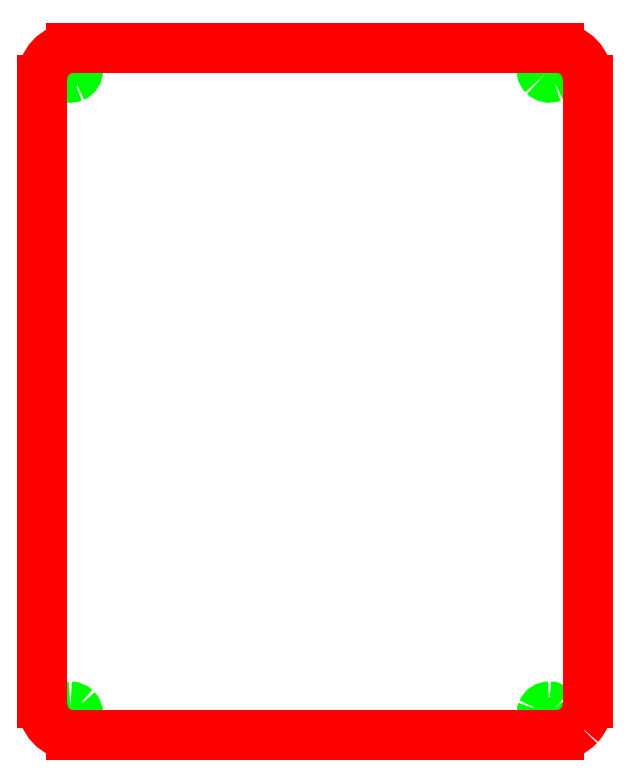
<metadata>
{"format":"dxf","ext":"dxf","renderer":"ezdxf+matplotlib","layout":"modelspace","background":"white","min_lineweight":24,"dpi":150}
</metadata>
<code>
0
SECTION
2
ENTITIES
0
SPLINE
8
0
70
8
71
3
72
8
73
4
74
0
40
0
40
0
40
0
40
0
40
1
40
1
40
1
40
1
10
2.567e+06
20
4.976e+06
30
0
10
2.55e+06
20
4.976e+06
30
0
10
2.534e+06
20
4.966e+06
30
0
10
2.528e+06
20
4.95e+06
30
0
0
SPLINE
8
0
70
8
71
3
72
8
73
4
74
0
40
0
40
0
40
0
40
0
40
1
40
1
40
1
40
1
10
2.528e+06
20
4.95e+06
30
0
10
2.521e+06
20
4.934e+06
30
0
10
2.525e+06
20
4.916e+06
30
0
10
2.537e+06
20
4.904e+06
30
0
0
SPLINE
8
0
70
8
71
3
72
8
73
4
74
0
40
0
40
0
40
0
40
0
40
1
40
1
40
1
40
1
10
2.537e+06
20
4.904e+06
30
0
10
2.549e+06
20
4.892e+06
30
0
10
2.567e+06
20
4.888e+06
30
0
10
2.583e+06
20
4.895e+06
30
0
0
SPLINE
8
0
70
8
71
3
72
8
73
4
74
0
40
0
40
0
40
0
40
0
40
1
40
1
40
1
40
1
10
2.583e+06
20
4.895e+06
30
0
10
2.599e+06
20
4.901e+06
30
0
10
2.609e+06
20
4.917e+06
30
0
10
2.609e+06
20
4.934e+06
30
0
0
SPLINE
8
0
70
8
71
3
72
8
73
4
74
0
40
0
40
0
40
0
40
0
40
1
40
1
40
1
40
1
10
2.609e+06
20
4.934e+06
30
0
10
2.609e+06
20
4.945e+06
30
0
10
2.605e+06
20
4.956e+06
30
0
10
2.597e+06
20
4.964e+06
30
0
0
SPLINE
8
0
70
8
71
3
72
8
73
4
74
0
40
0
40
0
40
0
40
0
40
1
40
1
40
1
40
1
10
2.597e+06
20
4.964e+06
30
0
10
2.589e+06
20
4.972e+06
30
0
10
2.578e+06
20
4.976e+06
30
0
10
2.567e+06
20
4.976e+06
30
0
0
LINE
8
0
10
2.567e+06
20
4.976e+06
30
0
11
2.567e+06
21
4.976e+06
31
0
0
SPLINE
8
0
70
8
71
3
72
8
73
4
74
0
40
0
40
0
40
0
40
0
40
1
40
1
40
1
40
1
10
5.199e+06
20
4.976e+06
30
0
10
5.181e+06
20
4.976e+06
30
0
10
5.166e+06
20
4.966e+06
30
0
10
5.159e+06
20
4.95e+06
30
0
0
SPLINE
8
0
70
8
71
3
72
8
73
4
74
0
40
0
40
0
40
0
40
0
40
1
40
1
40
1
40
1
10
5.159e+06
20
4.95e+06
30
0
10
5.153e+06
20
4.935e+06
30
0
10
5.156e+06
20
4.916e+06
30
0
10
5.169e+06
20
4.904e+06
30
0
0
SPLINE
8
0
70
8
71
3
72
8
73
4
74
0
40
0
40
0
40
0
40
0
40
1
40
1
40
1
40
1
10
5.169e+06
20
4.904e+06
30
0
10
5.181e+06
20
4.892e+06
30
0
10
5.199e+06
20
4.888e+06
30
0
10
5.215e+06
20
4.895e+06
30
0
0
SPLINE
8
0
70
8
71
3
72
8
73
4
74
0
40
0
40
0
40
0
40
0
40
1
40
1
40
1
40
1
10
5.215e+06
20
4.895e+06
30
0
10
5.231e+06
20
4.902e+06
30
0
10
5.241e+06
20
4.917e+06
30
0
10
5.241e+06
20
4.934e+06
30
0
0
SPLINE
8
0
70
8
71
3
72
8
73
4
74
0
40
0
40
0
40
0
40
0
40
1
40
1
40
1
40
1
10
5.241e+06
20
4.934e+06
30
0
10
5.241e+06
20
4.945e+06
30
0
10
5.236e+06
20
4.956e+06
30
0
10
5.228e+06
20
4.964e+06
30
0
0
SPLINE
8
0
70
8
71
3
72
8
73
4
74
0
40
0
40
0
40
0
40
0
40
1
40
1
40
1
40
1
10
5.228e+06
20
4.964e+06
30
0
10
5.221e+06
20
4.972e+06
30
0
10
5.21e+06
20
4.976e+06
30
0
10
5.199e+06
20
4.976e+06
30
0
0
LINE
8
0
10
5.199e+06
20
4.976e+06
30
0
11
5.199e+06
21
4.976e+06
31
0
0
SPLINE
8
0
70
8
71
3
72
8
73
4
74
0
40
0
40
0
40
0
40
0
40
1
40
1
40
1
40
1
10
2.567e+06
20
1.437e+06
30
0
10
2.544e+06
20
1.437e+06
30
0
10
2.525e+06
20
1.418e+06
30
0
10
2.525e+06
20
1.394e+06
30
0
0
SPLINE
8
0
70
8
71
3
72
8
73
4
74
0
40
0
40
0
40
0
40
0
40
1
40
1
40
1
40
1
10
2.525e+06
20
1.394e+06
30
0
10
2.525e+06
20
1.371e+06
30
0
10
2.544e+06
20
1.352e+06
30
0
10
2.567e+06
20
1.352e+06
30
0
0
SPLINE
8
0
70
8
71
3
72
8
73
4
74
0
40
0
40
0
40
0
40
0
40
1
40
1
40
1
40
1
10
2.567e+06
20
1.352e+06
30
0
10
2.59e+06
20
1.352e+06
30
0
10
2.609e+06
20
1.371e+06
30
0
10
2.609e+06
20
1.394e+06
30
0
0
SPLINE
8
0
70
8
71
3
72
8
73
4
74
0
40
0
40
0
40
0
40
0
40
1
40
1
40
1
40
1
10
2.609e+06
20
1.394e+06
30
0
10
2.609e+06
20
1.405e+06
30
0
10
2.605e+06
20
1.416e+06
30
0
10
2.597e+06
20
1.424e+06
30
0
0
SPLINE
8
0
70
8
71
3
72
8
73
4
74
0
40
0
40
0
40
0
40
0
40
1
40
1
40
1
40
1
10
2.597e+06
20
1.424e+06
30
0
10
2.589e+06
20
1.432e+06
30
0
10
2.578e+06
20
1.437e+06
30
0
10
2.567e+06
20
1.437e+06
30
0
0
LINE
8
0
10
2.567e+06
20
1.437e+06
30
0
11
2.567e+06
21
1.437e+06
31
0
0
SPLINE
8
0
70
8
71
3
72
8
73
4
74
0
40
0
40
0
40
0
40
0
40
1
40
1
40
1
40
1
10
5.198e+06
20
1.437e+06
30
0
10
5.181e+06
20
1.437e+06
30
0
10
5.166e+06
20
1.426e+06
30
0
10
5.159e+06
20
1.41e+06
30
0
0
SPLINE
8
0
70
8
71
3
72
8
73
4
74
0
40
0
40
0
40
0
40
0
40
1
40
1
40
1
40
1
10
5.159e+06
20
1.41e+06
30
0
10
5.153e+06
20
1.395e+06
30
0
10
5.156e+06
20
1.376e+06
30
0
10
5.168e+06
20
1.364e+06
30
0
0
SPLINE
8
0
70
8
71
3
72
8
73
4
74
0
40
0
40
0
40
0
40
0
40
1
40
1
40
1
40
1
10
5.168e+06
20
1.364e+06
30
0
10
5.181e+06
20
1.352e+06
30
0
10
5.199e+06
20
1.349e+06
30
0
10
5.215e+06
20
1.355e+06
30
0
0
SPLINE
8
0
70
8
71
3
72
8
73
4
74
0
40
0
40
0
40
0
40
0
40
1
40
1
40
1
40
1
10
5.215e+06
20
1.355e+06
30
0
10
5.23e+06
20
1.362e+06
30
0
10
5.241e+06
20
1.377e+06
30
0
10
5.241e+06
20
1.394e+06
30
0
0
SPLINE
8
0
70
8
71
3
72
8
73
4
74
0
40
0
40
0
40
0
40
0
40
1
40
1
40
1
40
1
10
5.241e+06
20
1.394e+06
30
0
10
5.241e+06
20
1.406e+06
30
0
10
5.236e+06
20
1.416e+06
30
0
10
5.228e+06
20
1.424e+06
30
0
0
SPLINE
8
0
70
8
71
3
72
8
73
4
74
0
40
0
40
0
40
0
40
0
40
1
40
1
40
1
40
1
10
5.228e+06
20
1.424e+06
30
0
10
5.22e+06
20
1.432e+06
30
0
10
5.21e+06
20
1.437e+06
30
0
10
5.198e+06
20
1.437e+06
30
0
0
LINE
8
0
10
5.198e+06
20
1.437e+06
30
0
11
5.198e+06
21
1.437e+06
31
0
0
SPLINE
8
0
70
8
71
3
72
8
73
4
74
0
40
0
40
0
40
0
40
0
40
1
40
1
40
1
40
1
10
5.41e+06
20
4.88e+06
30
0
10
5.41e+06
20
4.975e+06
30
0
10
5.338e+06
20
5.053e+06
30
0
10
5.25e+06
20
5.053e+06
30
0
0
LINE
8
0
10
2.413e+06
20
4.88e+06
30
0
11
2.413e+06
21
4.608e+06
31
0
0
LINE
8
0
10
2.413e+06
20
4.447e+06
30
0
11
2.413e+06
21
1.454e+06
31
0
0
LINE
8
0
10
5.41e+06
20
1.454e+06
30
0
11
5.41e+06
21
4.88e+06
31
0
0
SPLINE
8
0
70
8
71
3
72
8
73
4
74
0
40
0
40
0
40
0
40
0
40
1
40
1
40
1
40
1
10
2.413e+06
20
1.454e+06
30
0
10
2.413e+06
20
1.359e+06
30
0
10
2.484e+06
20
1.282e+06
30
0
10
2.573e+06
20
1.282e+06
30
0
0
LINE
8
0
10
5.25e+06
20
5.053e+06
30
0
11
2.573e+06
21
5.053e+06
31
0
0
SPLINE
8
0
70
8
71
3
72
8
73
4
74
0
40
0
40
0
40
0
40
0
40
1
40
1
40
1
40
1
10
5.25e+06
20
1.282e+06
30
0
10
5.292e+06
20
1.282e+06
30
0
10
5.333e+06
20
1.3e+06
30
0
10
5.363e+06
20
1.332e+06
30
0
0
SPLINE
8
0
70
8
71
3
72
8
73
4
74
0
40
0
40
0
40
0
40
0
40
1
40
1
40
1
40
1
10
5.363e+06
20
1.332e+06
30
0
10
5.393e+06
20
1.364e+06
30
0
10
5.41e+06
20
1.408e+06
30
0
10
5.41e+06
20
1.454e+06
30
0
0
LINE
8
0
10
2.573e+06
20
1.282e+06
30
0
11
5.25e+06
21
1.282e+06
31
0
0
SPLINE
8
0
70
8
71
3
72
8
73
4
74
0
40
0
40
0
40
0
40
0
40
1
40
1
40
1
40
1
10
2.573e+06
20
5.053e+06
30
0
10
2.484e+06
20
5.053e+06
30
0
10
2.413e+06
20
4.975e+06
30
0
10
2.413e+06
20
4.88e+06
30
0
0
ENDSEC
0
EOF

</code>
